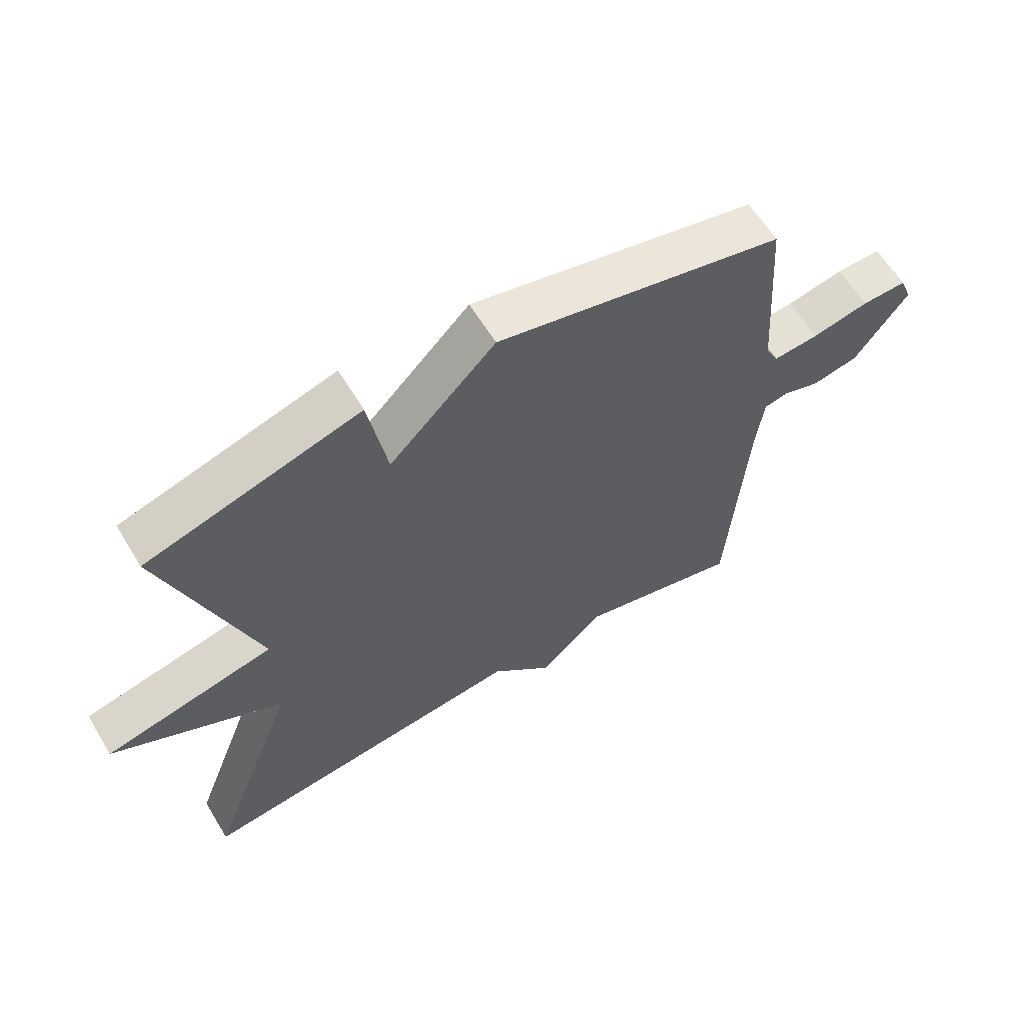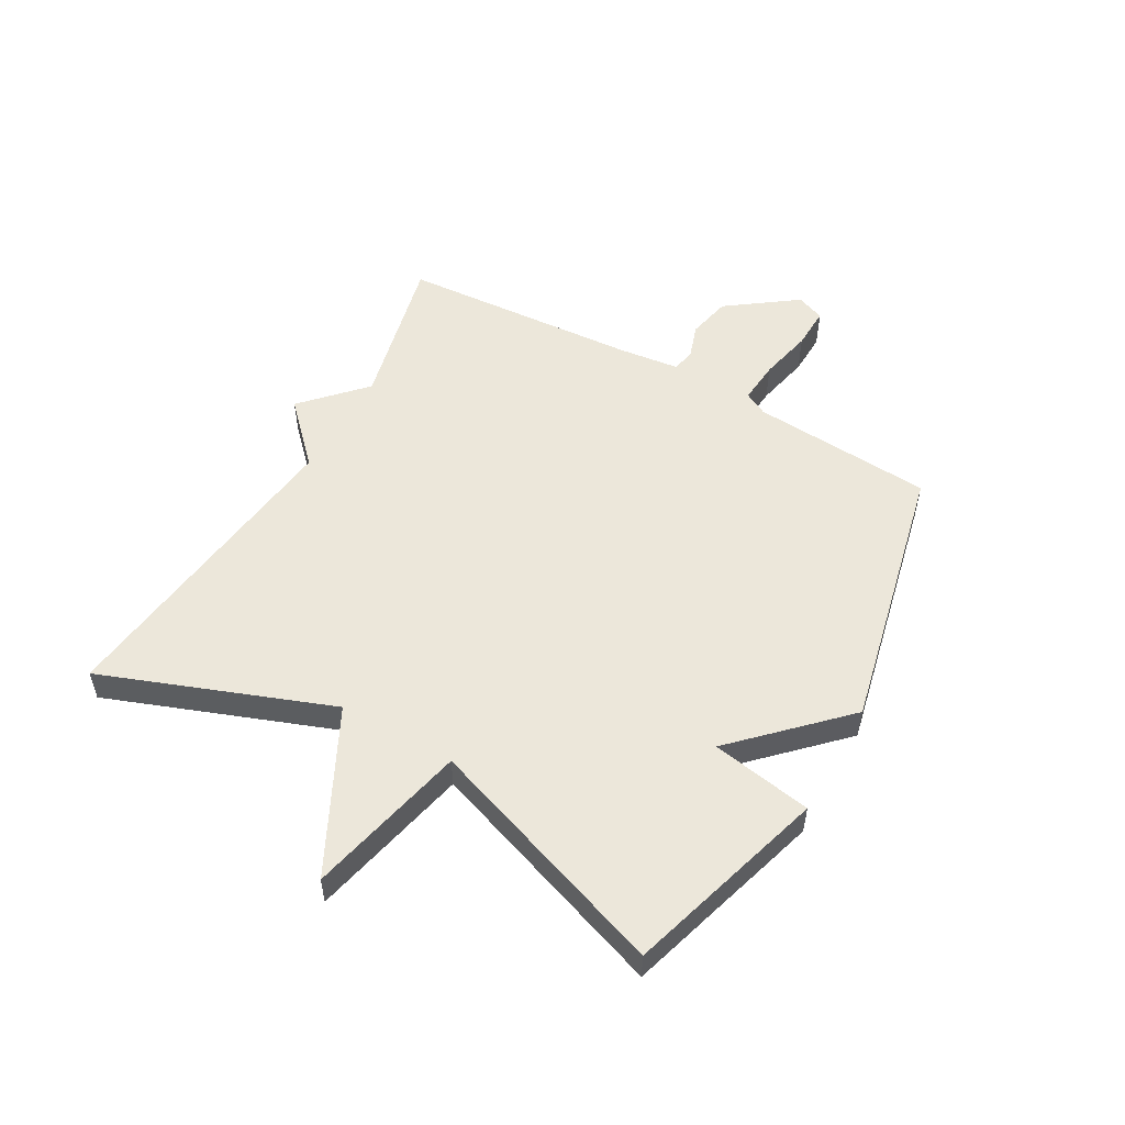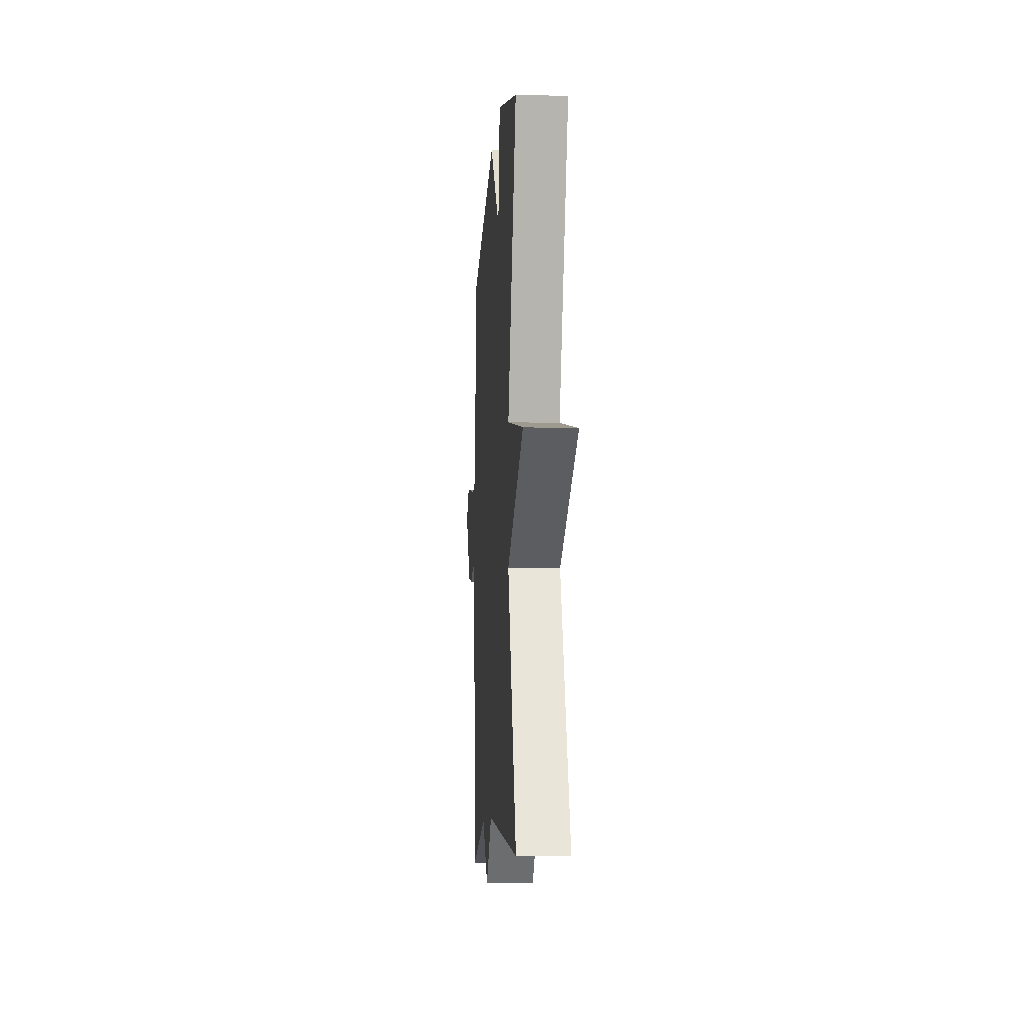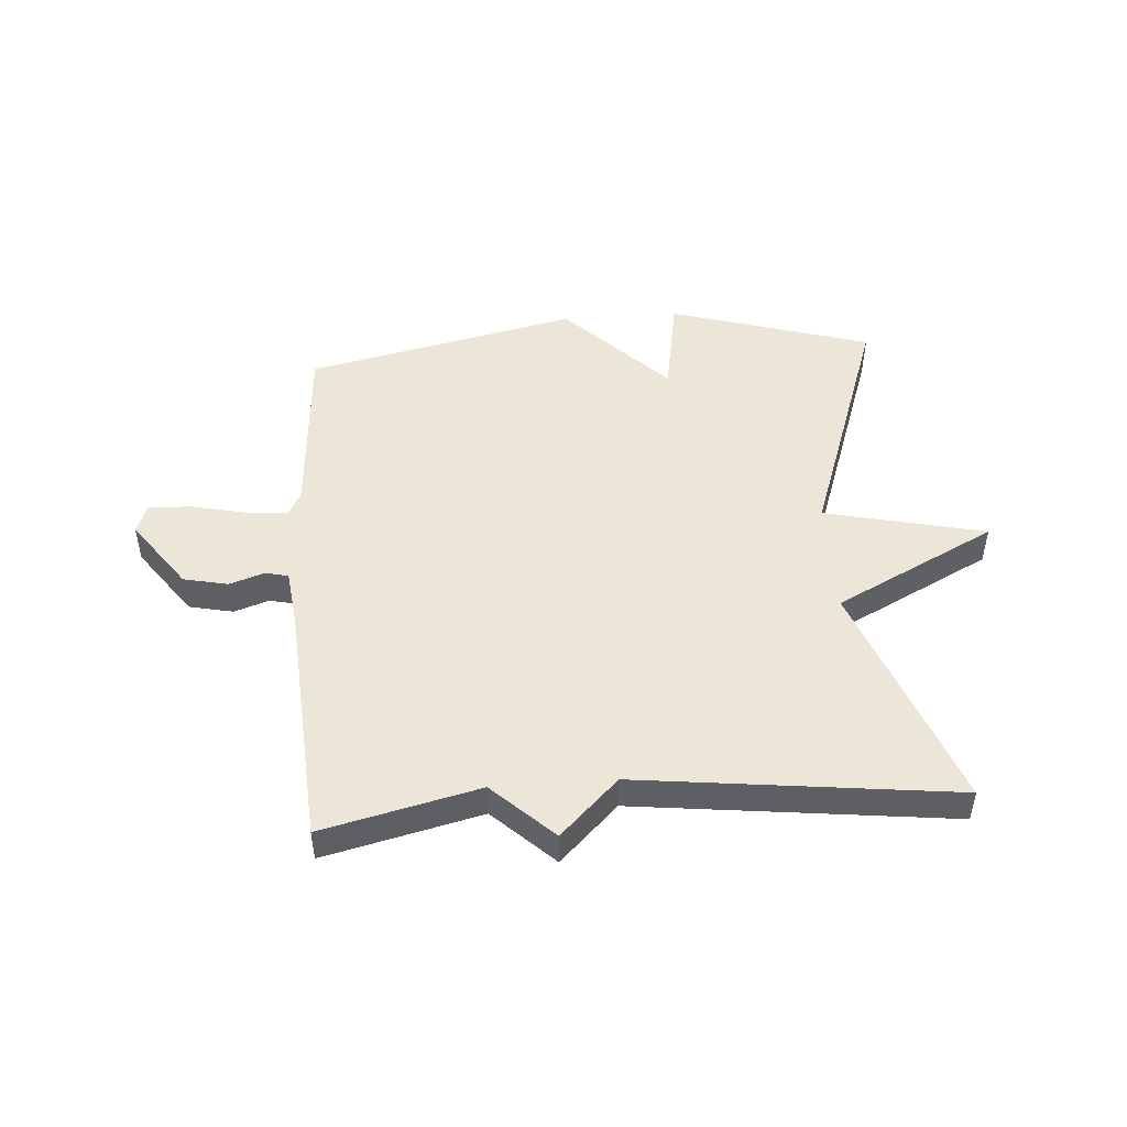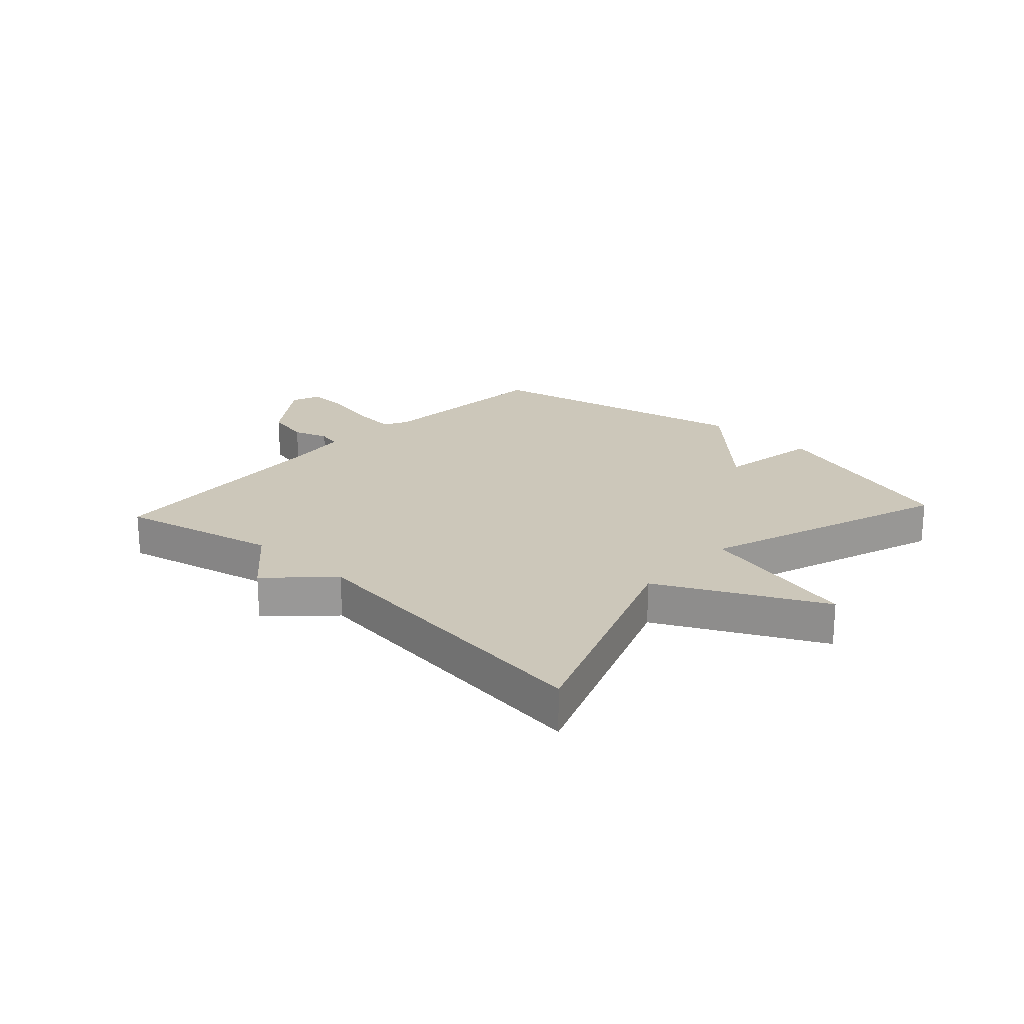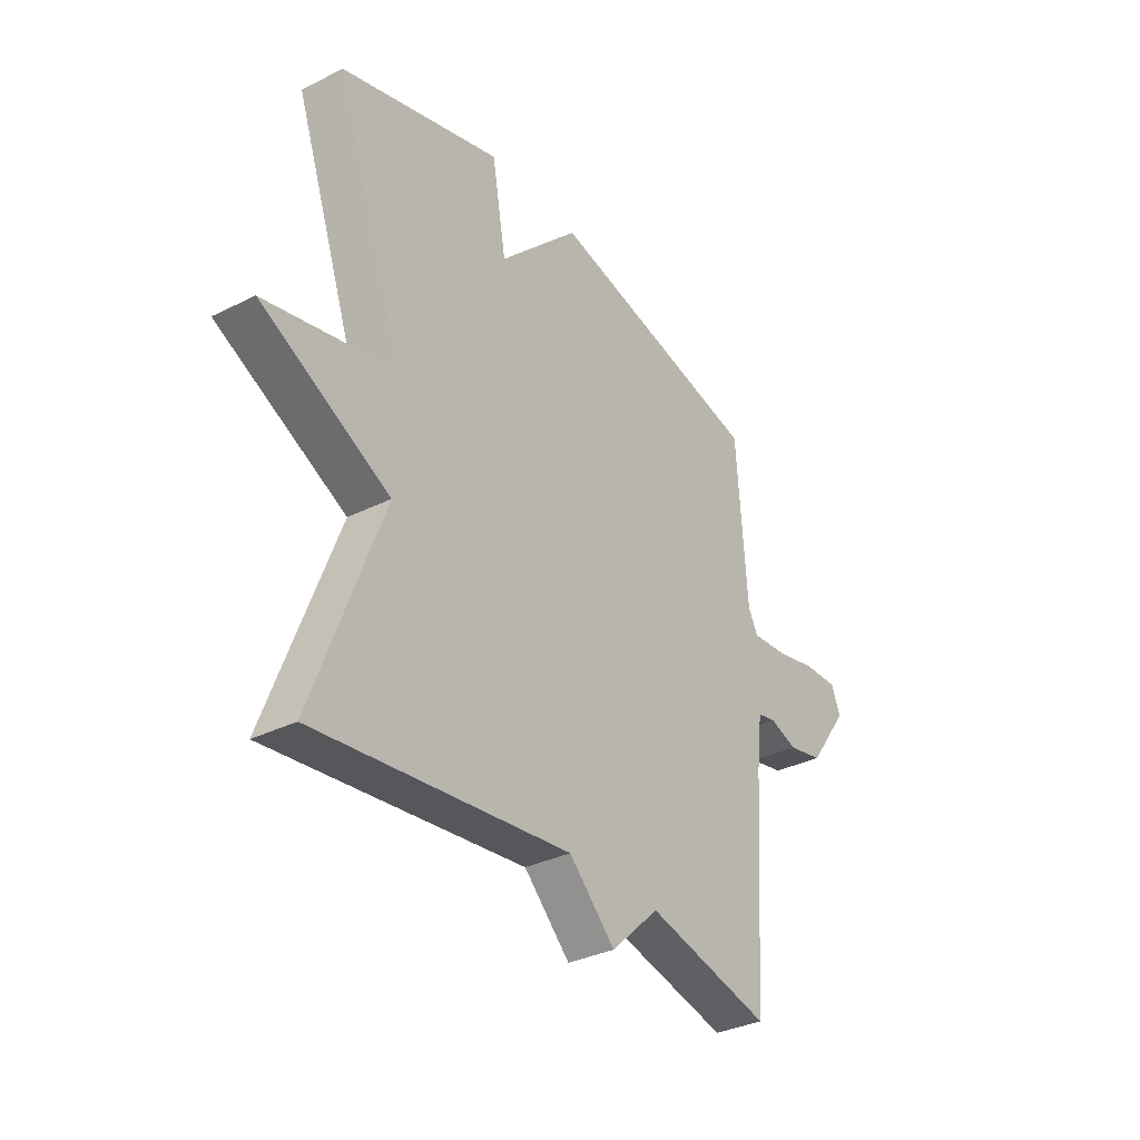
<metadata>
{"format":"obj","ext":"obj","renderer":"f3d","projection":"perspective","resolution":1024,"background":"white","views":[{"elev":61.5,"azim":-31.2,"up":"+Z"},{"elev":53.3,"azim":-60.5,"up":"+Y"},{"elev":-9.3,"azim":-93.9,"up":"+Z"},{"elev":48.6,"azim":175.9,"up":"+Y"},{"elev":21.5,"azim":-137.3,"up":"+Y"},{"elev":-33.5,"azim":-55.6,"up":"+Z"}]}
</metadata>
<code>
v 0.5 0.07 0.5
v 0.522 0.07 0.191
v 0.543 0.07 0.151
v 0.616 0.07 0.157
v 0.707 0.07 0.177
v 0.779 0.07 0.179
v 0.798 0.07 0.131
v 0.713 0.07 0.014
v 0.638 0.07 -0.002
v 0.579 0.07 0.018
v 0.54 0.07 0.009
v 0.528 0.07 -0.091
v 0.5 0.07 -0.5
v 0.235 0.07 -0.437
v 0.133 0.07 -0.533
v 0.035 0.07 -0.437
v -0.5 0.07 -0.5
v -0.355 0.07 -0.114
v -0.627 0.07 0.024
v -0.355 0.07 0.086
v -0.5 0.07 0.5
v -0.16 0.07 0.602
v -0.13 0.07 0.431
v 0.04 0.07 0.602
v 0.5 0 0.5
v 0.522 0 0.191
v 0.543 0 0.151
v 0.616 0 0.157
v 0.707 0 0.177
v 0.779 0 0.179
v 0.798 0 0.131
v 0.713 0 0.014
v 0.638 0 -0.002
v 0.579 0 0.018
v 0.54 0 0.009
v 0.528 0 -0.091
v 0.5 0 -0.5
v 0.235 0 -0.437
v 0.133 0 -0.533
v 0.035 0 -0.437
v -0.5 0 -0.5
v -0.355 0 -0.114
v -0.627 0 0.024
v -0.355 0 0.086
v -0.5 0 0.5
v -0.16 0 0.602
v -0.13 0 0.431
v 0.04 0 0.602
f 23 24 1 2
f 20 21 22 23
f 20 23 2 3
f 18 19 20 3
f 18 3 4
f 17 18 4
f 16 17 4
f 14 15 16 4
f 12 13 14
f 11 12 14
f 11 14 4
f 5 6 7
f 4 5 7
f 11 4 7
f 10 11 7
f 7 8 9 10
f 26 25 48 47
f 47 46 45 44
f 27 26 47 44
f 27 44 43 42
f 28 27 42
f 28 42 41
f 28 41 40
f 28 40 39 38
f 38 37 36
f 38 36 35
f 28 38 35
f 31 30 29
f 31 29 28
f 31 28 35
f 31 35 34
f 34 33 32 31
f 1 25 26 2
f 2 26 27 3
f 3 27 28 4
f 4 28 29 5
f 5 29 30 6
f 6 30 31 7
f 7 31 32 8
f 8 32 33 9
f 9 33 34 10
f 10 34 35 11
f 11 35 36 12
f 12 36 37 13
f 13 37 38 14
f 14 38 39 15
f 15 39 40 16
f 16 40 41 17
f 17 41 42 18
f 18 42 43 19
f 19 43 44 20
f 20 44 45 21
f 21 45 46 22
f 22 46 47 23
f 23 47 48 24
f 24 48 25 1

</code>
